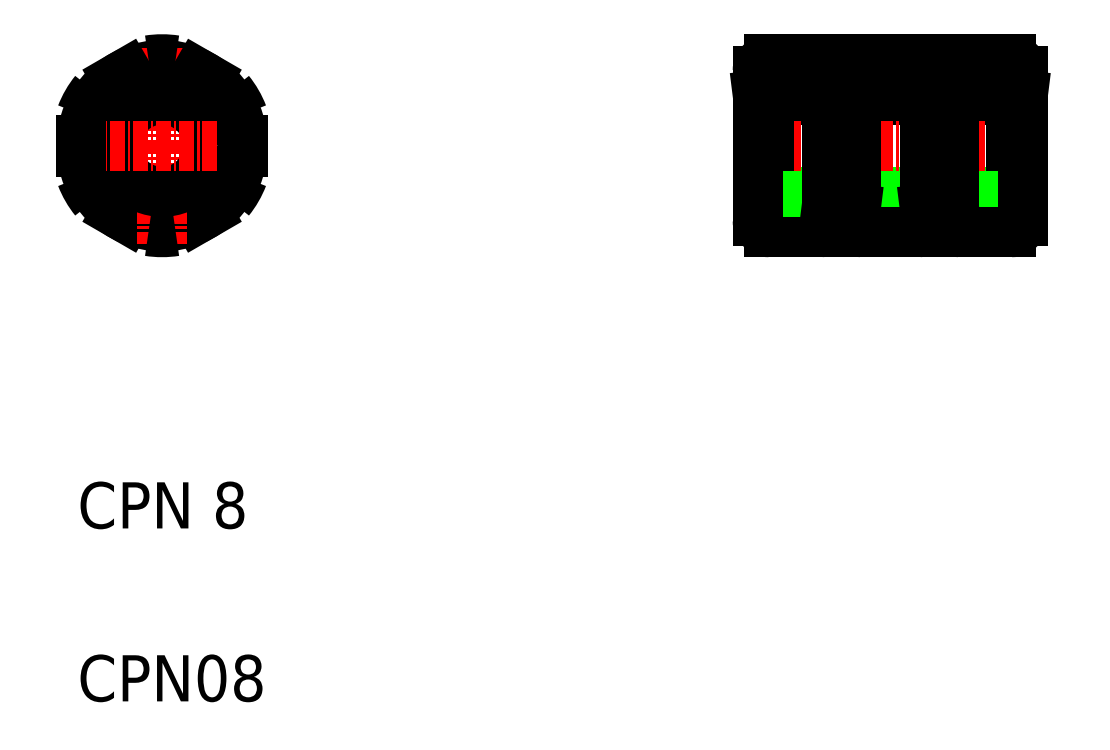
<metadata>
{"format":"dxf","ext":"dxf","renderer":"ezdxf+matplotlib","layout":"modelspace","background":"white","min_lineweight":24,"dpi":150}
</metadata>
<code>
0
SECTION
2
ENTITIES
0
LINE
8
0
10
242.1
20
185.6
30
0
11
233.6
21
184.5
31
0
0
LINE
8
0
10
239.1
20
172.6
30
0
11
234.6
21
172.6
31
0
0
LINE
8
0
10
239.1
20
187.6
30
0
11
234.6
21
187.6
31
0
0
LINE
8
0
10
234.6
20
184.1
30
0
11
255.6
21
184.1
31
0
0
LINE
8
0
10
233.6
20
176.1
30
0
11
256.6
21
176.1
31
0
0
LINE
8
CENTER
10
232.1
20
180.1
30
0
11
258.6
21
180.1
31
0
0
TEXT
8
0
10
174.6
20
131.9
30
0
40
4
1
CPN08
0
TEXT
8
0
10
174.6
20
146.9
30
0
40
4
1
CPN 8
0
CIRCLE
8
0
10
181.9
20
180.1
30
0
40
7
0
POLYLINE
8
0
66
     1
10
0
20
0
30
0
0
VERTEX
8
0
10
183.1
20
172.7
30
0
0
VERTEX
8
0
10
187.7
20
175.4
30
0
0
SEQEND
8
0
0
POLYLINE
8
0
66
     1
10
0
20
0
30
0
0
VERTEX
8
0
10
176.1
20
175.4
30
0
0
VERTEX
8
0
10
180.7
20
172.7
30
0
0
SEQEND
8
0
0
LINE
8
CENTER
10
181.9
20
188.6
30
0
11
181.9
21
171.6
31
0
0
ARC
8
0
10
181.9
20
180.1
30
0
40
7.5
50
261
51
279
0
CIRCLE
8
0
10
181.9
20
180.1
30
0
40
4
0
POLYLINE
8
0
66
     1
10
0
20
0
30
0
0
VERTEX
8
0
10
180.7
20
187.5
30
0
0
VERTEX
8
0
10
176.1
20
184.9
30
0
0
SEQEND
8
0
0
LINE
8
CENTER
10
173.4
20
180.1
30
0
11
190.4
21
180.1
31
0
0
POLYLINE
8
0
66
     1
10
0
20
0
30
0
0
VERTEX
8
0
10
174.9
20
182.8
30
0
0
VERTEX
8
0
10
174.9
20
177.4
30
0
0
SEQEND
8
0
0
ARC
8
0
10
181.9
20
180.1
30
0
40
7.5
50
201
51
219
0
ARC
8
0
10
181.9
20
180.1
30
0
40
7.5
50
141
51
159
0
POLYLINE
8
0
66
     1
10
0
20
0
30
0
0
VERTEX
8
0
10
187.7
20
184.9
30
0
0
VERTEX
8
0
10
183.1
20
187.5
30
0
0
SEQEND
8
0
0
POLYLINE
8
0
66
     1
10
0
20
0
30
0
0
VERTEX
8
0
10
188.9
20
177.4
30
0
0
VERTEX
8
0
10
188.9
20
182.8
30
0
0
SEQEND
8
0
0
ARC
8
0
10
181.9
20
180.1
30
0
40
7.5
50
321
51
339
0
ARC
8
0
10
181.9
20
180.1
30
0
40
7.5
50
21.04
51
38.96
0
ARC
8
0
10
181.9
20
180.1
30
0
40
7.5
50
81.04
51
98.96
0
LINE
8
0
10
233.6
20
180.1
30
0
11
233.6
21
173.6
31
0
0
ARC
8
0
10
234.6
20
173.6
30
0
40
1
50
180
51
270
0
ARC
8
0
10
234.6
20
186.6
30
0
40
1
50
90
51
180
0
LINE
8
0
10
233.6
20
180.1
30
0
11
233.6
21
186.6
31
0
0
LINE
8
0
10
234.6
20
180.1
30
0
11
234.6
21
184.7
31
0
0
LINE
8
0
10
250.6
20
180.1
30
0
11
250.6
21
173.1
31
0
0
LINE
8
0
10
242.1
20
180.1
30
0
11
242.1
21
173.1
31
0
0
LINE
8
0
10
248.1
20
180.1
30
0
11
248.1
21
173.1
31
0
0
LINE
8
0
10
256.6
20
180.1
30
0
11
256.6
21
173.6
31
0
0
LINE
8
0
10
239.6
20
180.1
30
0
11
239.6
21
173.1
31
0
0
LINE
8
0
10
248.1
20
174.7
30
0
11
250.6
21
175
31
0
0
LINE
8
0
10
242.6
20
172.6
30
0
11
247.6
21
172.6
31
0
0
LINE
8
0
10
242.1
20
174.7
30
0
11
239.6
21
175
31
0
0
ARC
8
0
10
239.1
20
173.1
30
0
40
0.5
50
270
51
0
0
ARC
8
0
10
242.6
20
173.1
30
0
40
0.5
50
180
51
270
0
ARC
8
0
10
247.6
20
173.1
30
0
40
0.5
50
270
51
0
0
LINE
8
0
10
251.1
20
172.6
30
0
11
255.6
21
172.6
31
0
0
ARC
8
0
10
251.1
20
173.1
30
0
40
0.5
50
180
51
270
0
ARC
8
0
10
255.6
20
173.6
30
0
40
1
50
270
51
0
0
LINE
8
0
10
248.1
20
185.6
30
0
11
256.6
21
184.5
31
0
0
LINE
8
0
10
242.1
20
185.6
30
0
11
242.1
21
187.1
31
0
0
LINE
8
0
10
248.1
20
185.6
30
0
11
248.1
21
187.1
31
0
0
LINE
8
0
10
239.6
20
185.3
30
0
11
239.6
21
187.1
31
0
0
LINE
8
0
10
242.6
20
187.6
30
0
11
247.6
21
187.6
31
0
0
ARC
8
0
10
239.1
20
187.1
30
0
40
0.5
50
0
51
90
0
ARC
8
0
10
242.6
20
187.1
30
0
40
0.5
50
90
51
180
0
ARC
8
0
10
247.6
20
187.1
30
0
40
0.5
50
0
51
90
0
LINE
8
0
10
250.6
20
185.3
30
0
11
250.6
21
187.1
31
0
0
ARC
8
0
10
255.6
20
186.6
30
0
40
1
50
0
51
90
0
LINE
8
0
10
256.6
20
180.1
30
0
11
256.6
21
186.6
31
0
0
LINE
8
0
10
255.6
20
180.1
30
0
11
255.6
21
184.7
31
0
0
LINE
8
0
10
251.1
20
187.6
30
0
11
255.6
21
187.6
31
0
0
ARC
8
0
10
251.1
20
187.1
30
0
40
0.5
50
90
51
180
0
LINE
8
0
10
253.3
20
187.6
30
0
11
253.3
21
187.6
31
0
0
LINE
8
0
10
252.2
20
187.6
30
0
11
252.2
21
187.6
31
0
0
ENDSEC
0
EOF

</code>
